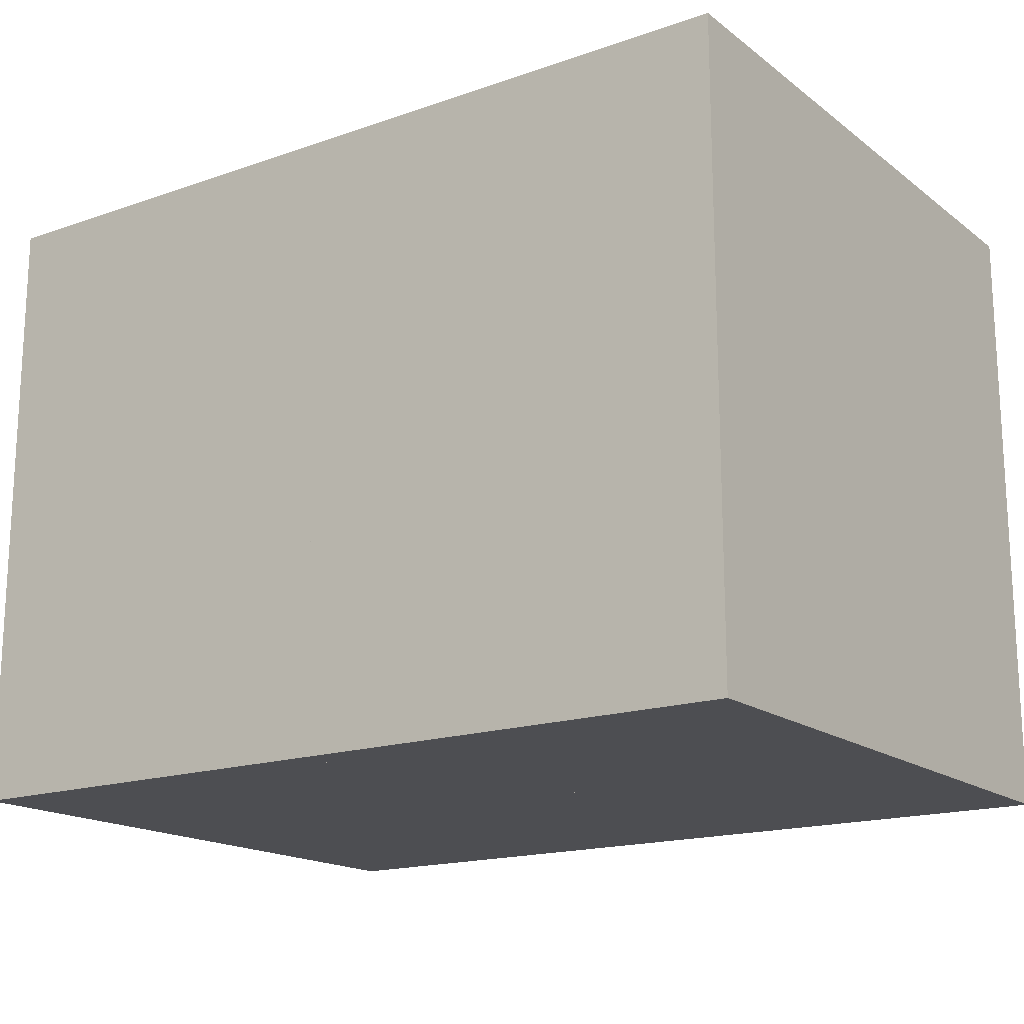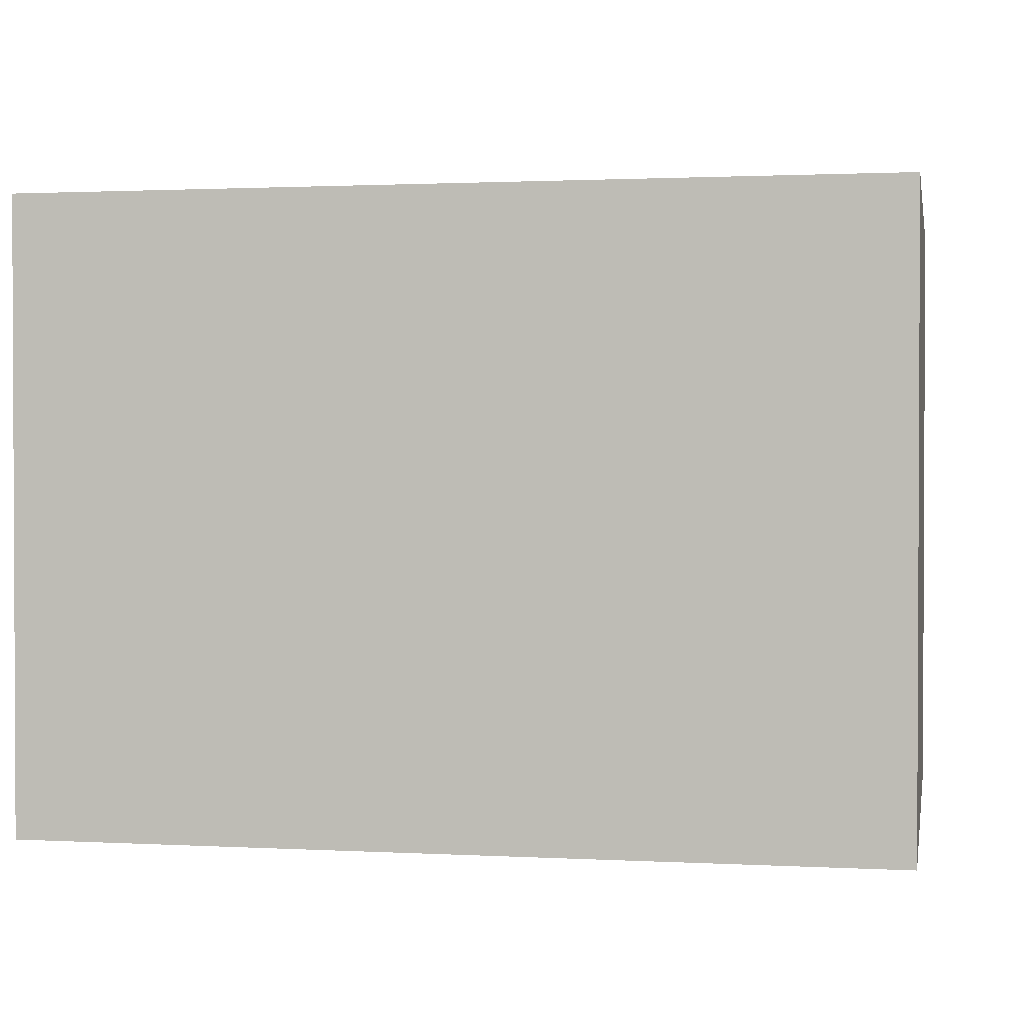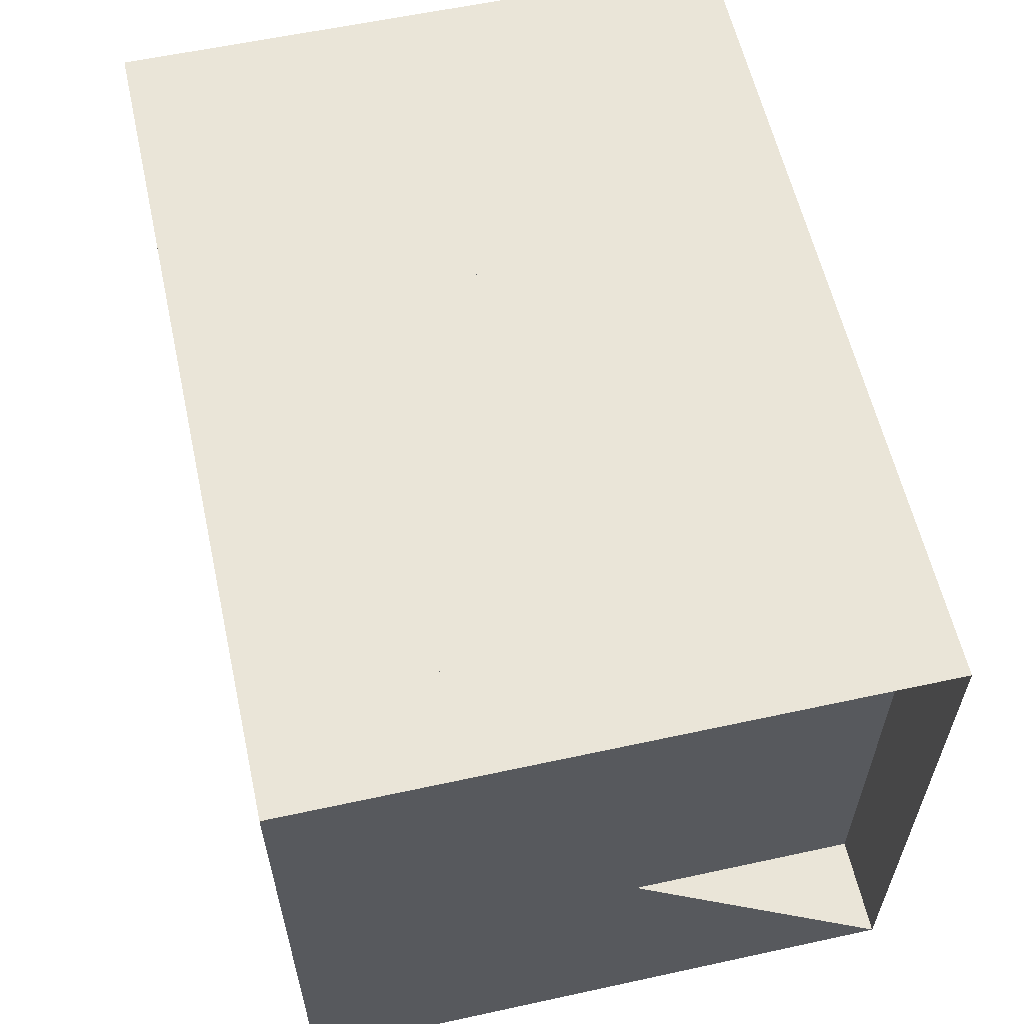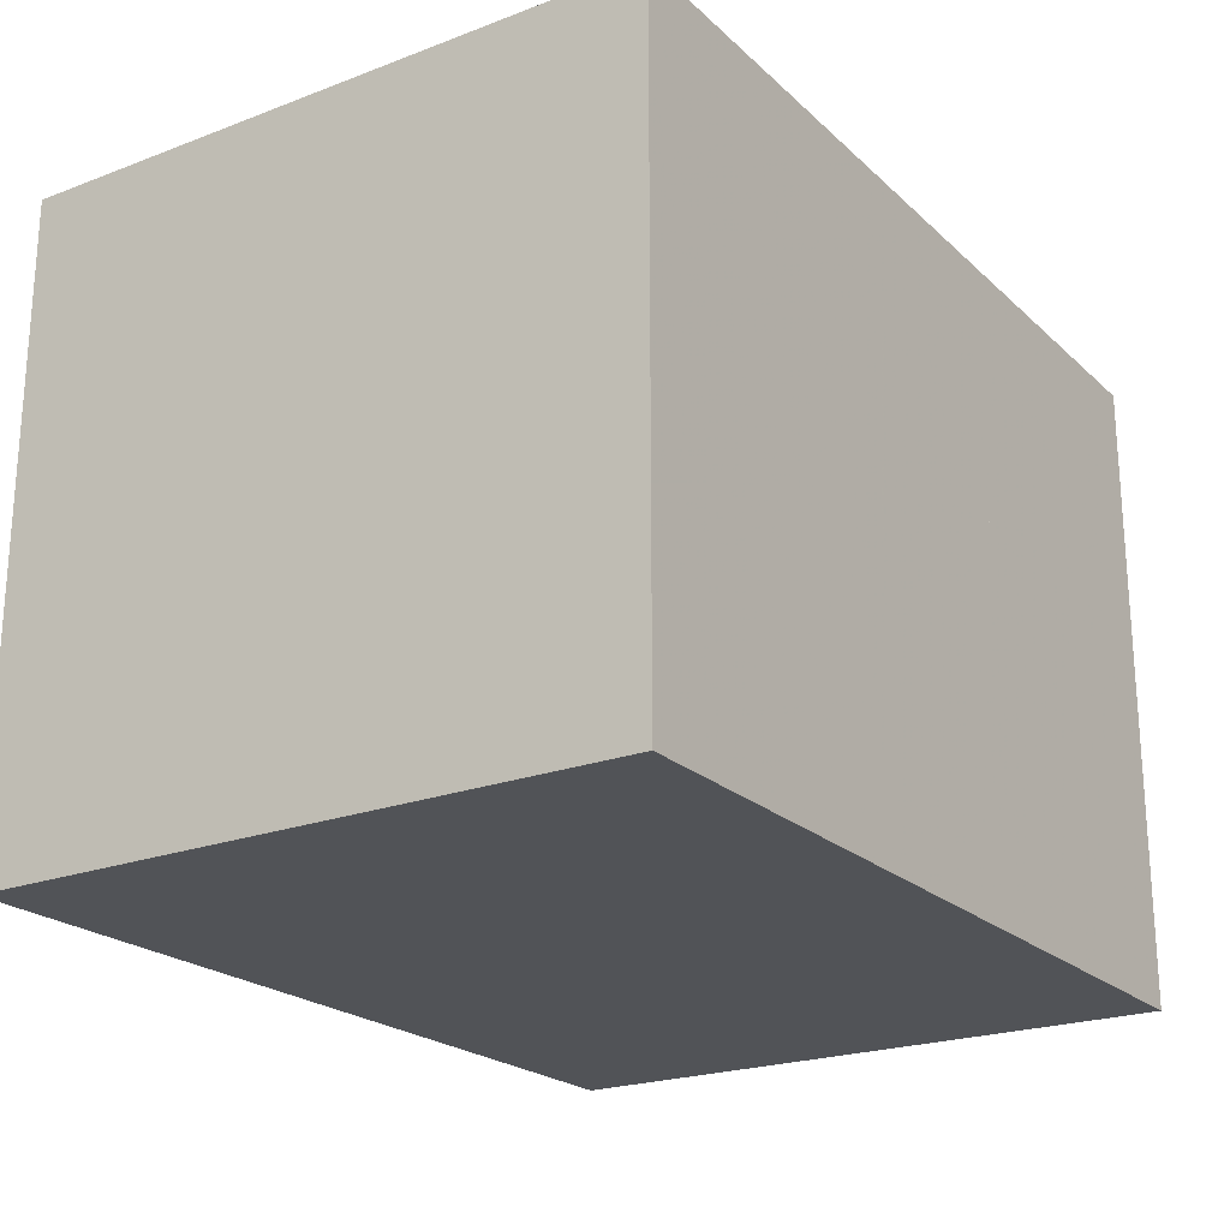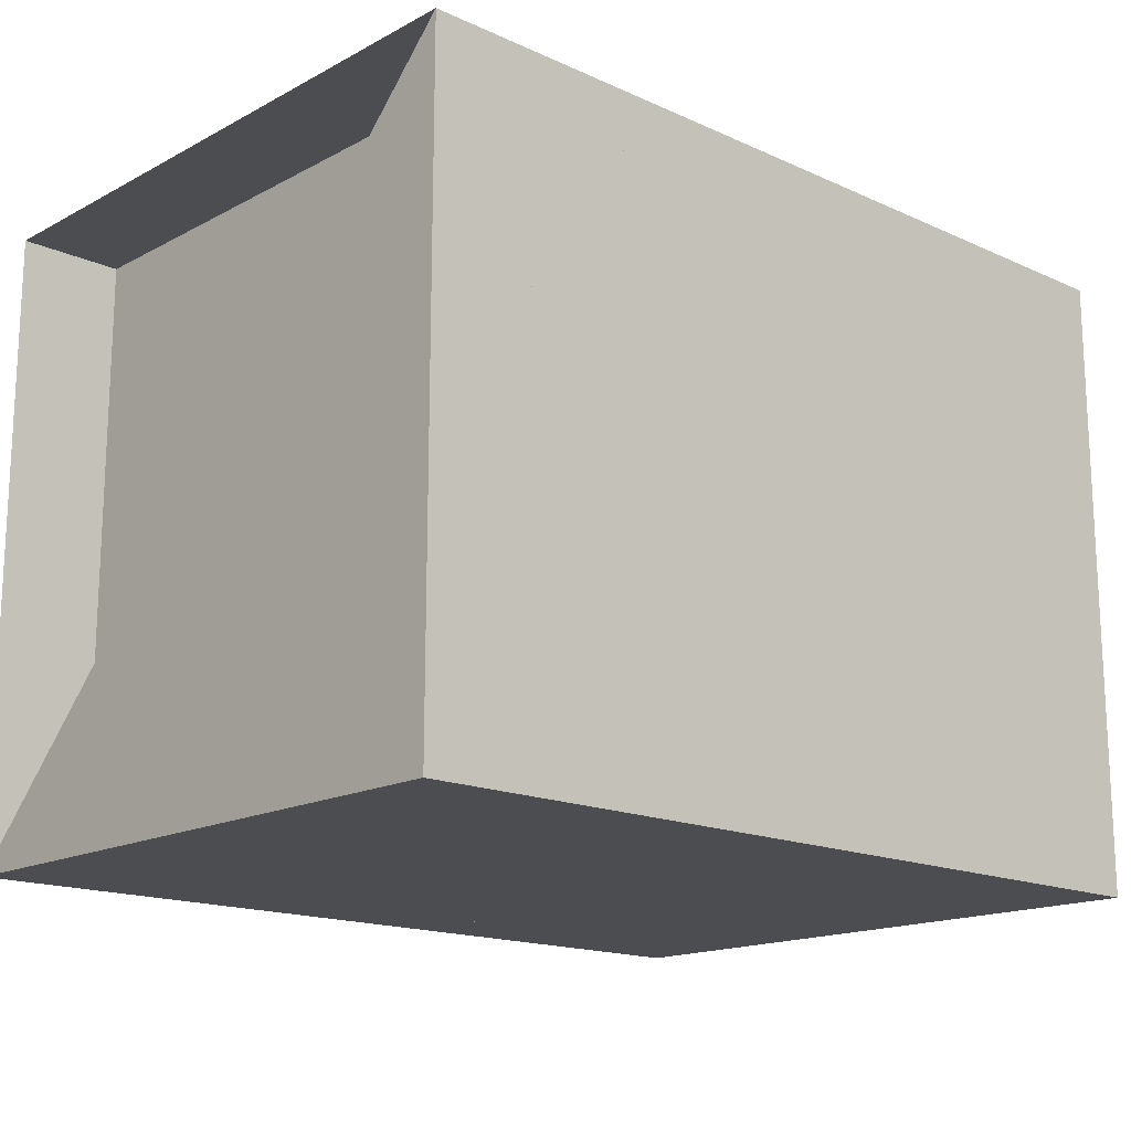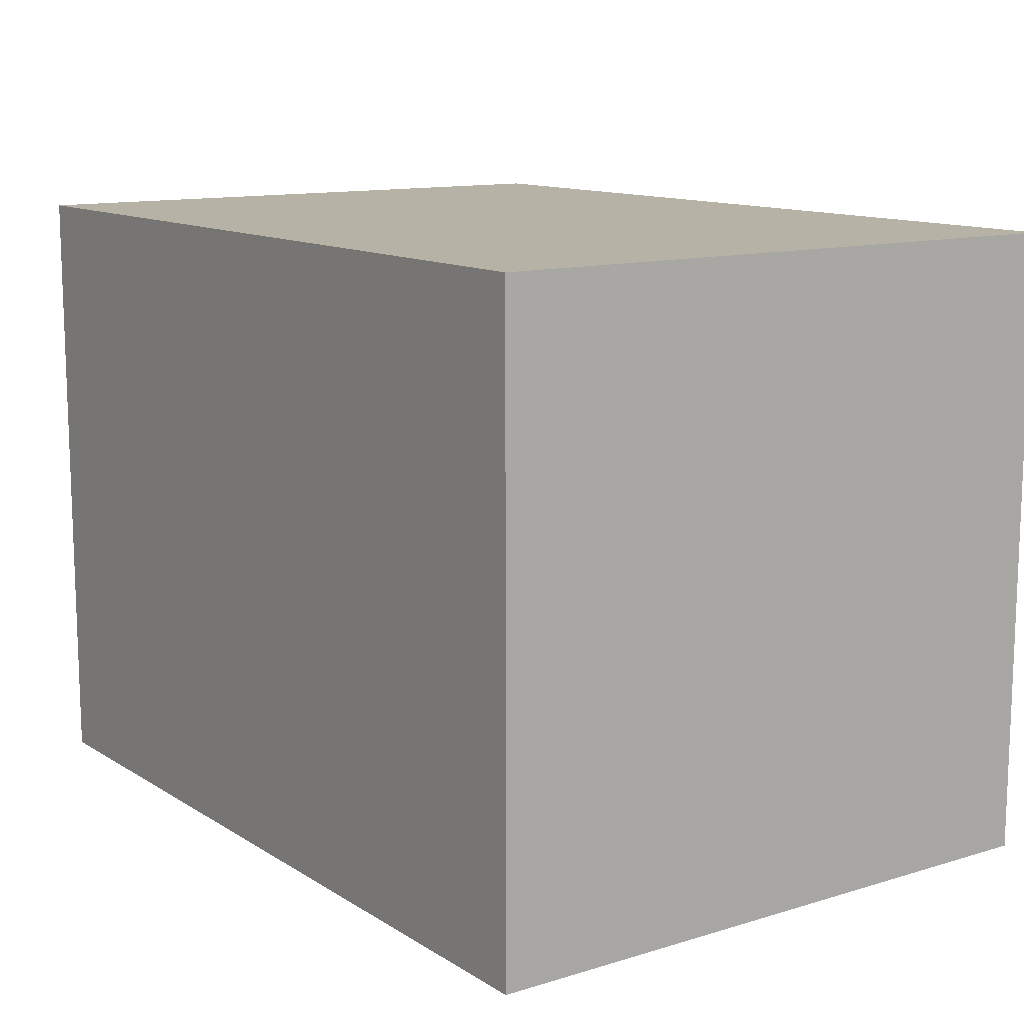
<metadata>
{"format":"obj","ext":"obj","renderer":"f3d","projection":"perspective","resolution":1024,"background":"white","views":[{"elev":-17.1,"azim":34.8,"up":"+Z"},{"elev":1.4,"azim":10.9,"up":"+Y"},{"elev":59.1,"azim":-102.6,"up":"+Y"},{"elev":-22.1,"azim":123.3,"up":"+Y"},{"elev":-16.2,"azim":-42.8,"up":"+Z"},{"elev":12.2,"azim":54.6,"up":"+Z"}]}
</metadata>
<code>
v 0 -1 -1
v 0 -1 1
v 0 1 1
v 0 1 -1
v 0.3336 -1 -1
v 0.3336 -1 1
v 0.3336 1 1
v 0.3336 1 -1
v 0.6661 -1 -1
v 0.6661 -1 1
v 0.6661 1 1
v 0.6661 1 -1
v 0.9969 -1 -1
v 0.9969 -1 1
v 0.9969 1 1
v 0.9969 1 -1
v 1.328 -1 -1
v 1.328 -1 1
v 1.328 1 1
v 1.328 1 -1
v 1.653 -1 -1
v 1.653 -1 1
v 1.653 1 1
v 1.653 1 -1
v 1.958 -1 -1
v 1.958 -1 1
v 1.958 1 1
v 1.958 1 -1
v 2.246 -1 -1
v 2.246 -1 1
v 2.246 1 1
v 2.246 1 -1
v 2.515 -1 -1
v 2.515 -1 1
v 2.515 1 1
v 2.515 1 -1
v 2.755 -1 -1
v 2.755 -1 1
v 2.755 1 1
v 2.755 1 -1
f 1 2 4 5
f 5 6 7 8
f 5 6 2 1
f 6 7 3 2
f 7 8 4 3
f 8 5 1 4
f 9 10 11 12
f 9 10 6 5
f 10 11 7 6
f 11 12 8 7
f 12 9 5 8
f 13 14 15 16
f 13 14 10 9
f 14 15 11 10
f 15 16 12 11
f 16 13 9 12
f 17 18 19 20
f 17 18 14 13
f 18 19 15 14
f 19 20 16 15
f 20 17 13 16
f 21 22 23 24
f 21 22 18 17
f 22 23 19 18
f 23 24 20 19
f 24 21 17 20
f 25 26 27 28
f 25 26 22 21
f 26 27 23 22
f 27 28 24 23
f 28 25 21 24
f 29 30 31 32
f 29 30 26 25
f 30 31 27 26
f 31 32 28 27
f 32 29 25 28
f 33 34 35 36
f 33 34 30 29
f 34 35 31 30
f 35 36 32 31
f 36 33 29 32
f 37 38 39 40
f 37 38 34 33
f 38 39 35 34
f 39 40 36 35
f 40 37 33 36

</code>
